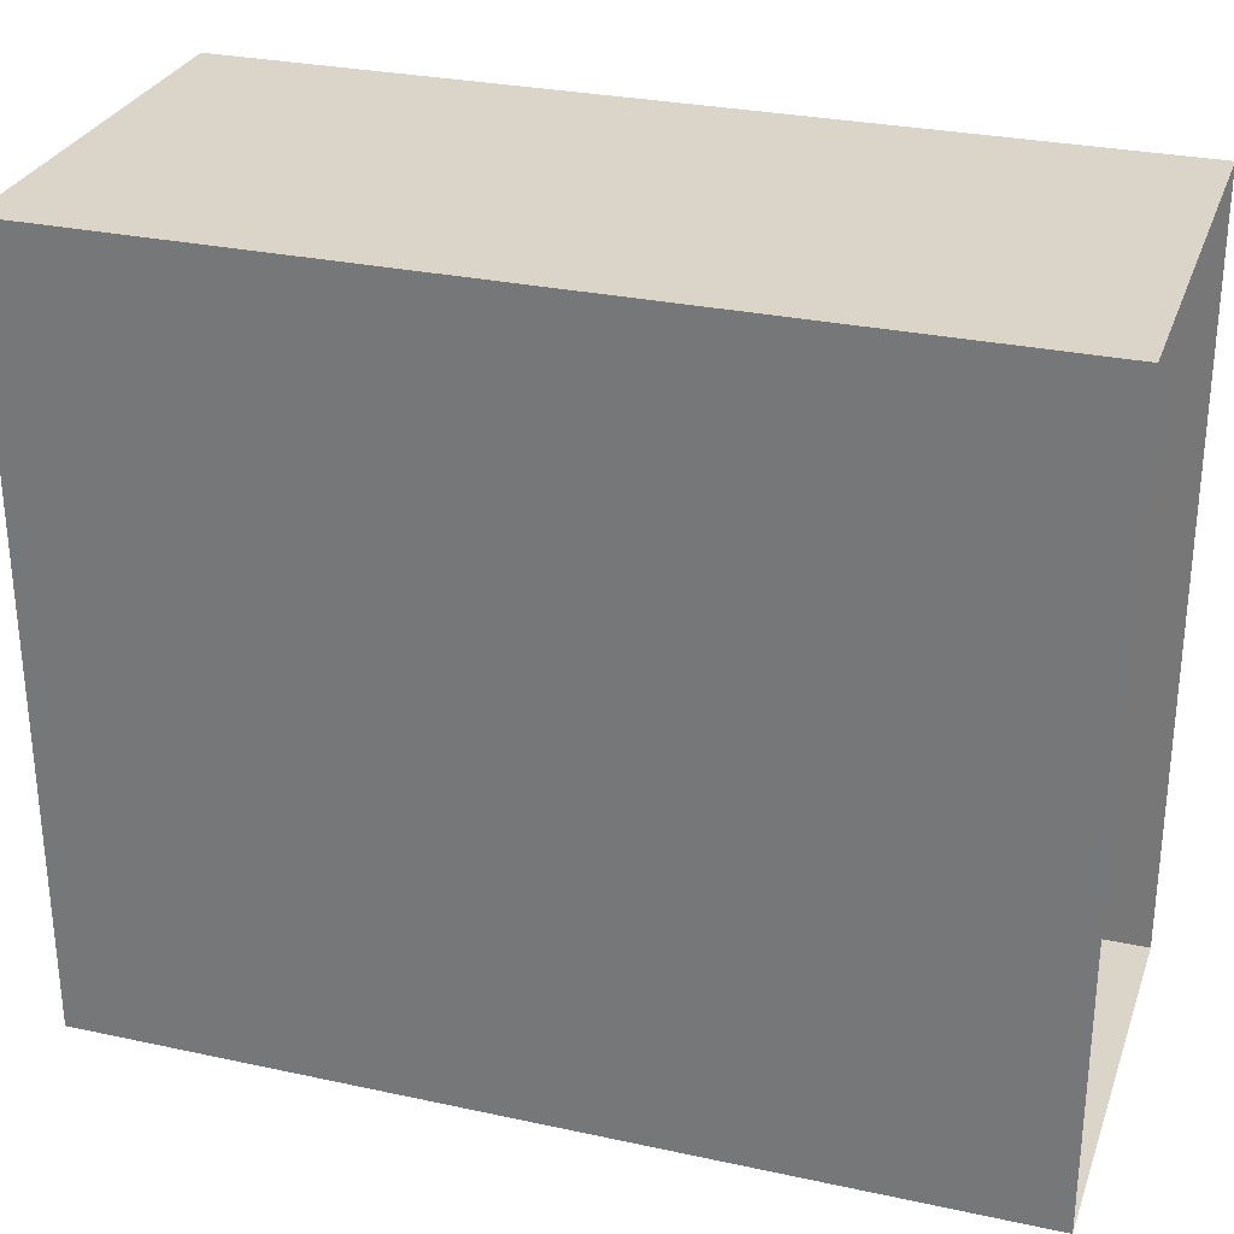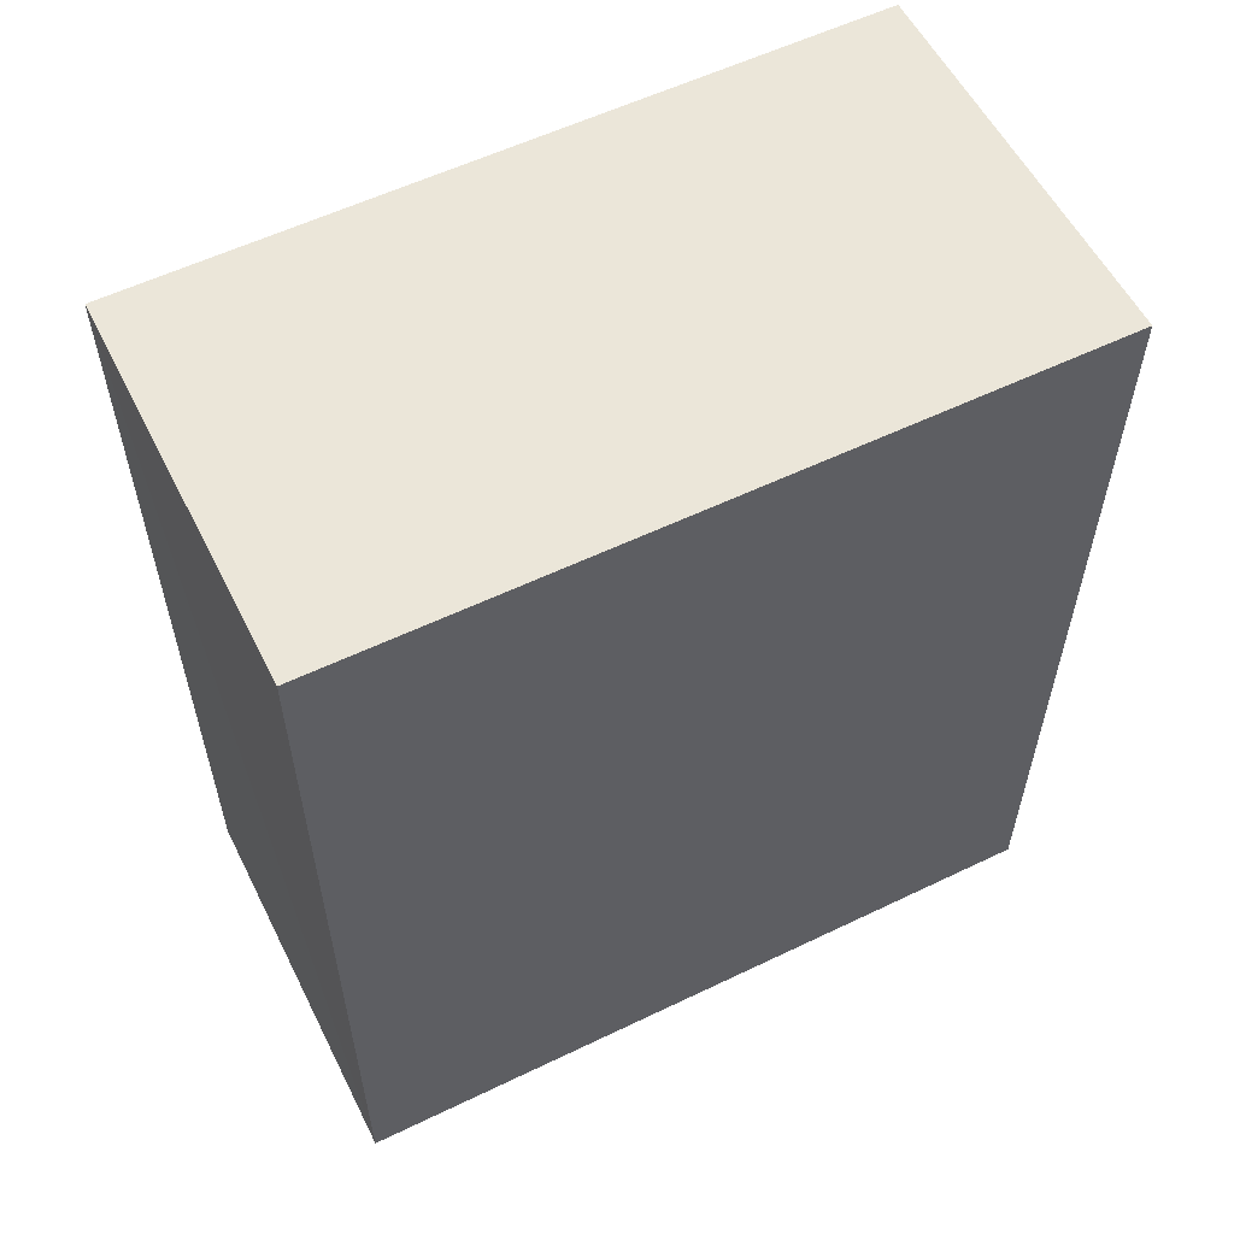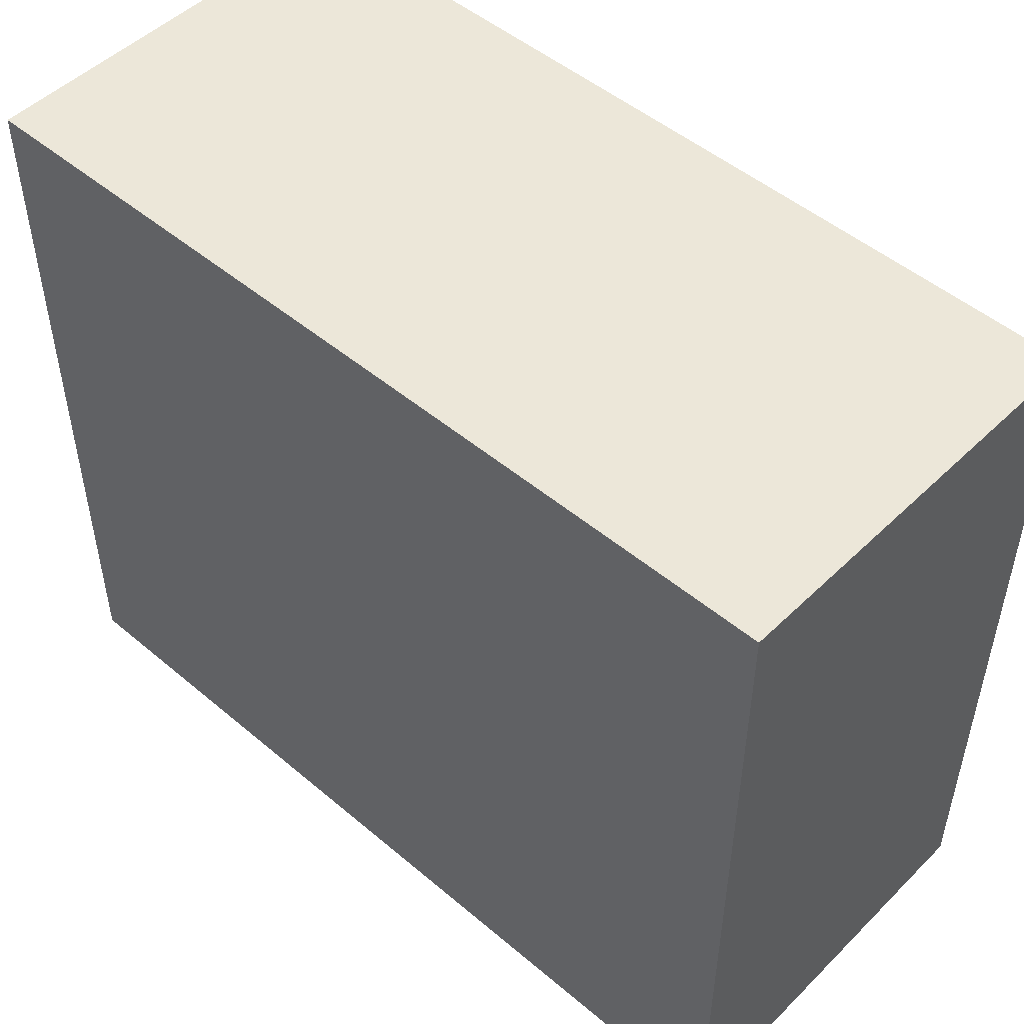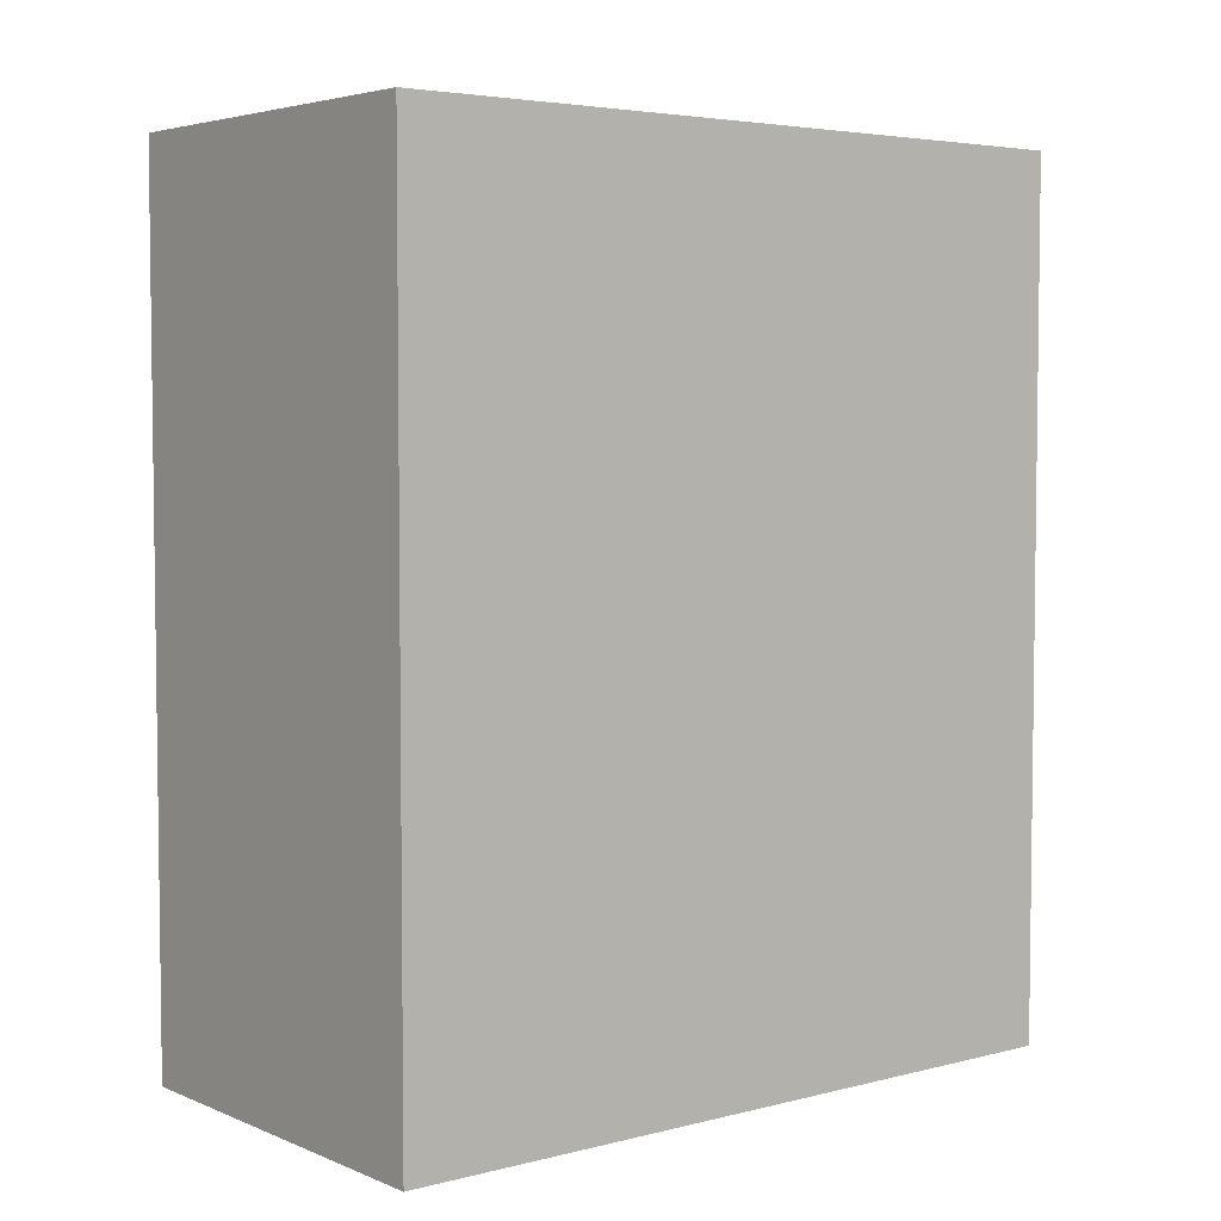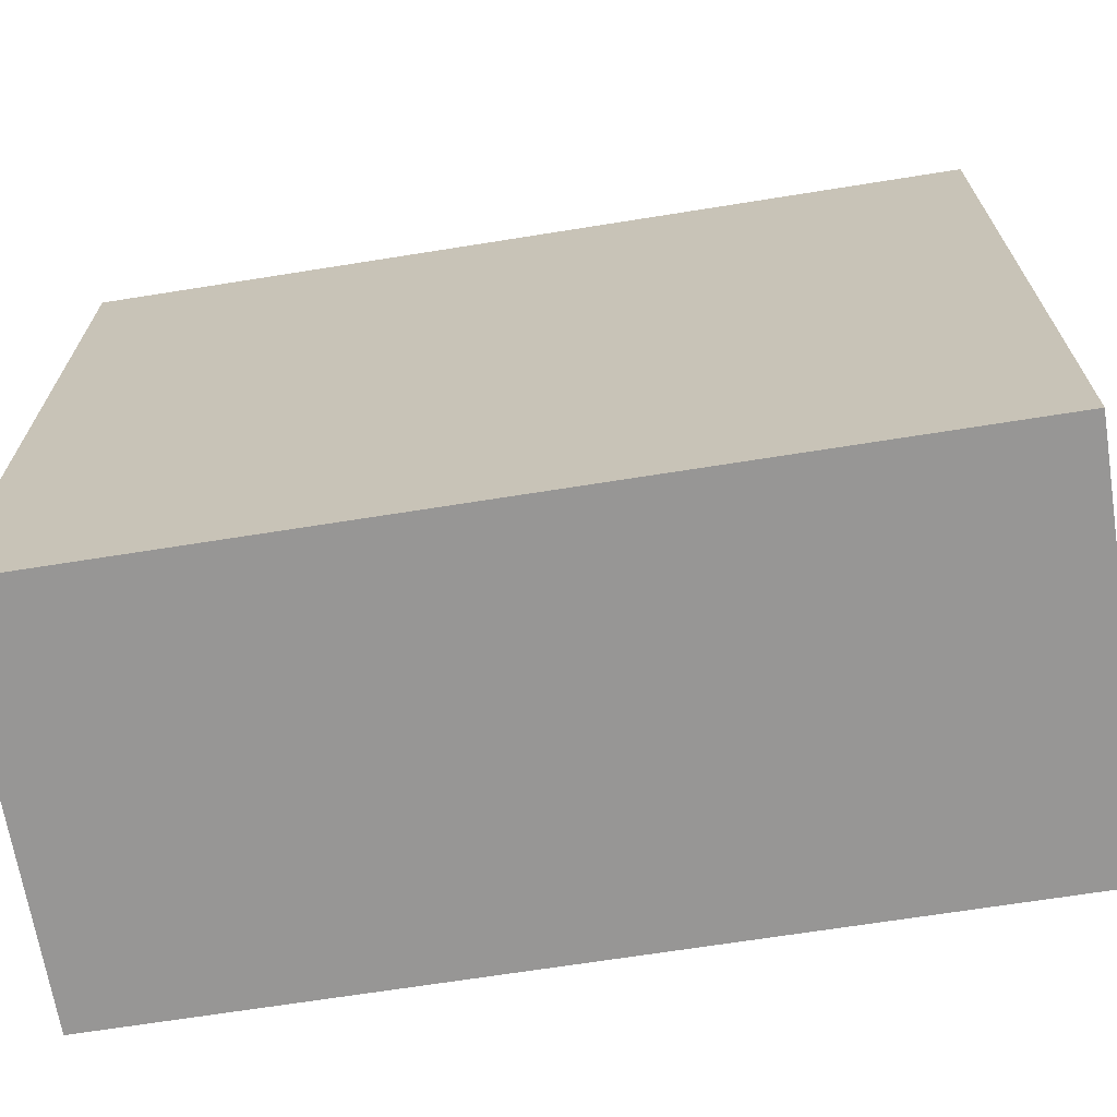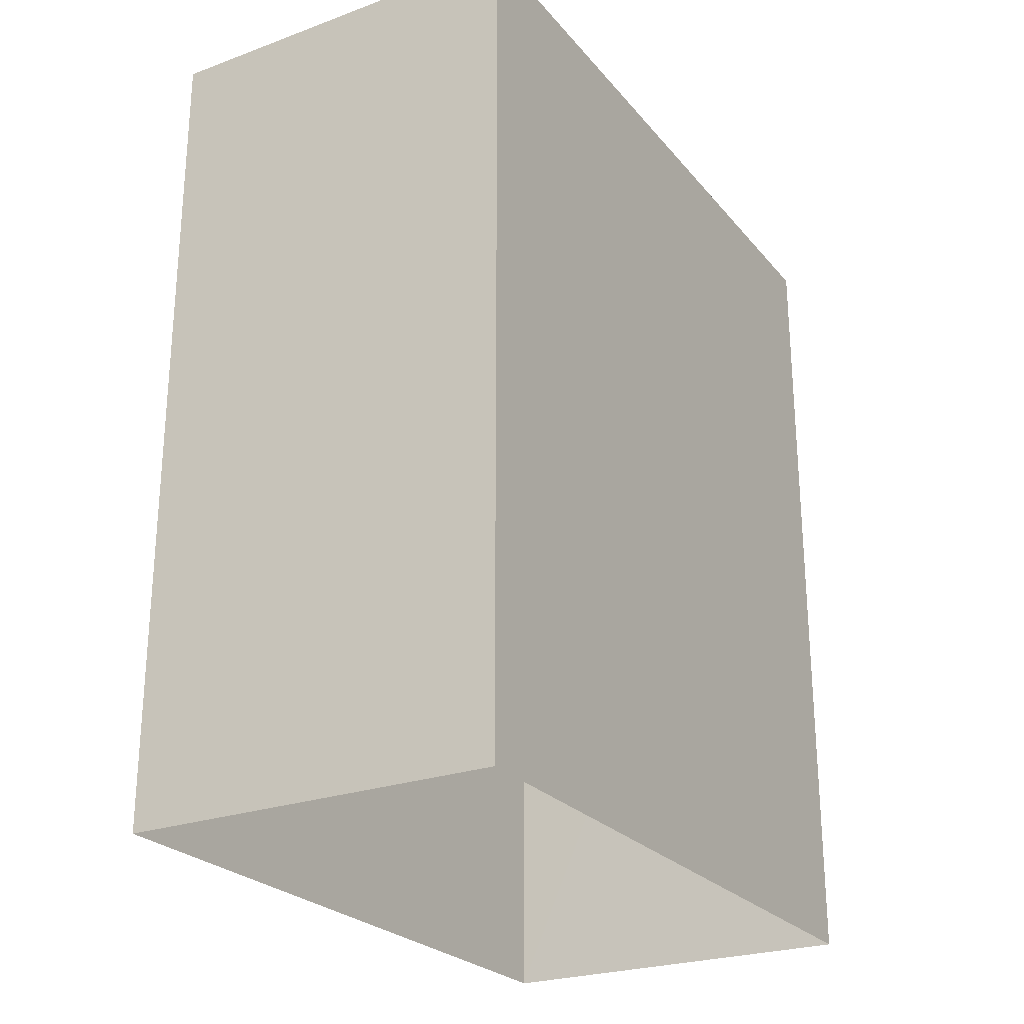
<metadata>
{"format":"obj","ext":"obj","renderer":"f3d","projection":"perspective","resolution":1024,"background":"white","views":[{"elev":28.9,"azim":107.8,"up":"+Y"},{"elev":56.8,"azim":-116.9,"up":"+Z"},{"elev":49.9,"azim":-47.1,"up":"+Y"},{"elev":4.5,"azim":51.3,"up":"+Z"},{"elev":-67.8,"azim":-80.8,"up":"+Y"},{"elev":-25.1,"azim":29.9,"up":"+Z"}]}
</metadata>
<code>
v -3.727e+05 -1.036e+05 31.05
v -3.727e+05 -1.036e+05 31.05
v -3.727e+05 -1.036e+05 31.05
v -3.727e+05 -1.036e+05 31.05
v -3.727e+05 -1.036e+05 41.87
v -3.727e+05 -1.036e+05 41.87
v -3.727e+05 -1.036e+05 41.87
v -3.727e+05 -1.036e+05 41.87
f 1 2 3
f 1 4 2
f 5 6 7
f 5 8 6
f 8 2 4
f 8 5 2
f 6 1 3
f 7 6 3
f 8 4 1
f 6 8 1
f 5 3 2
f 5 7 3

</code>
